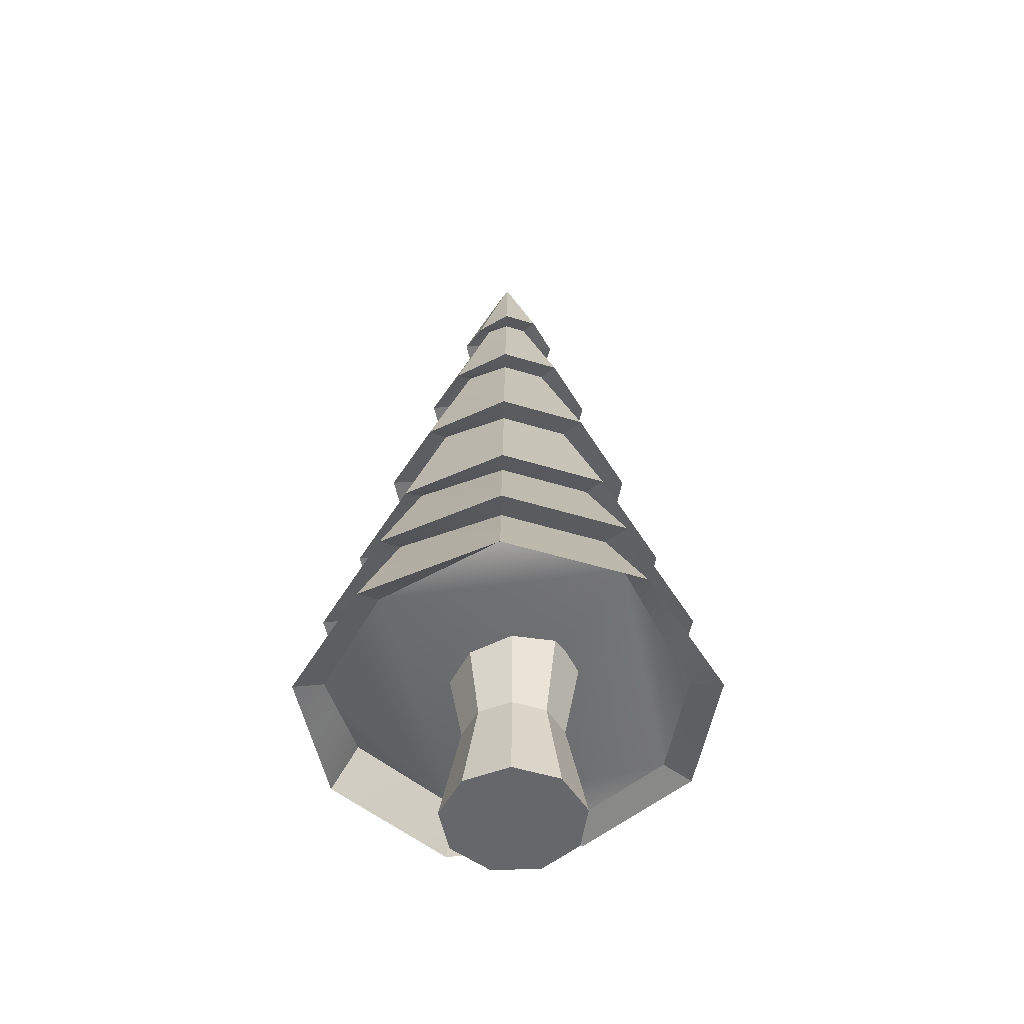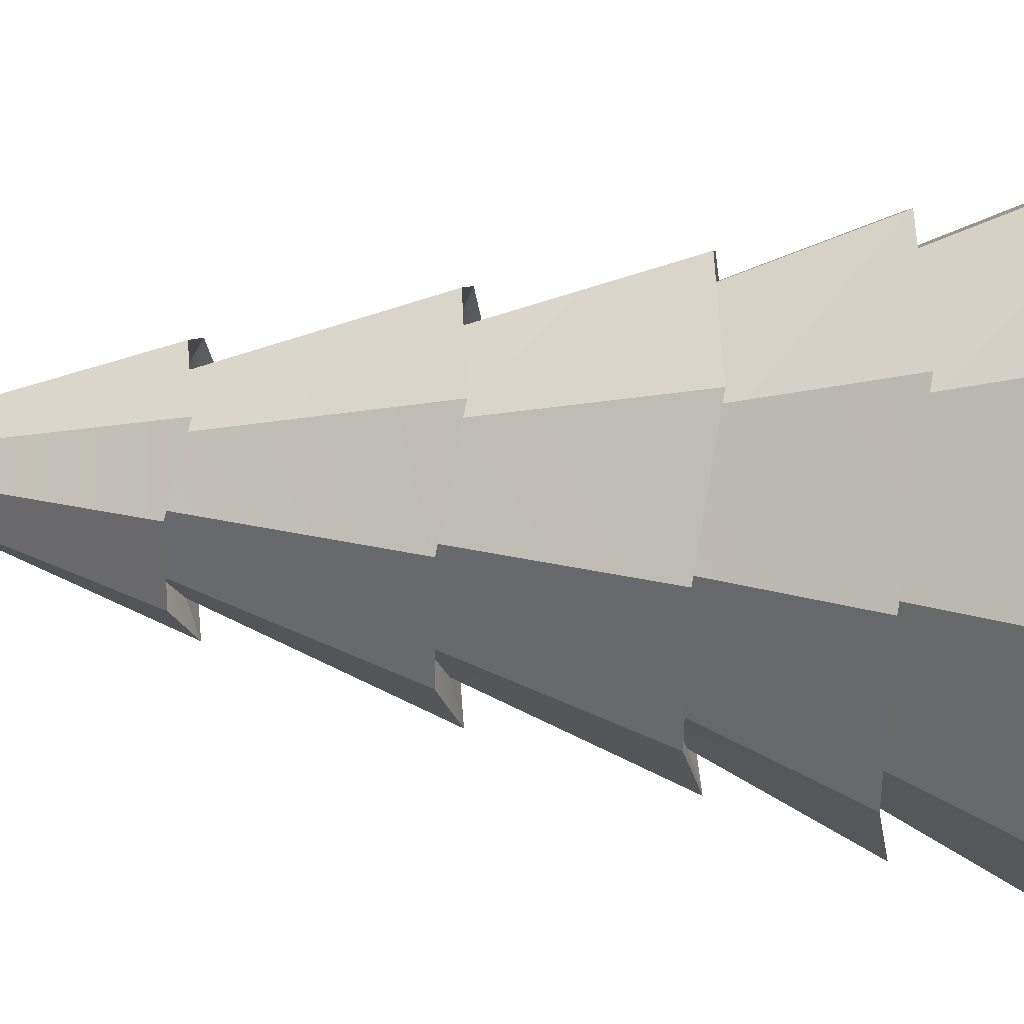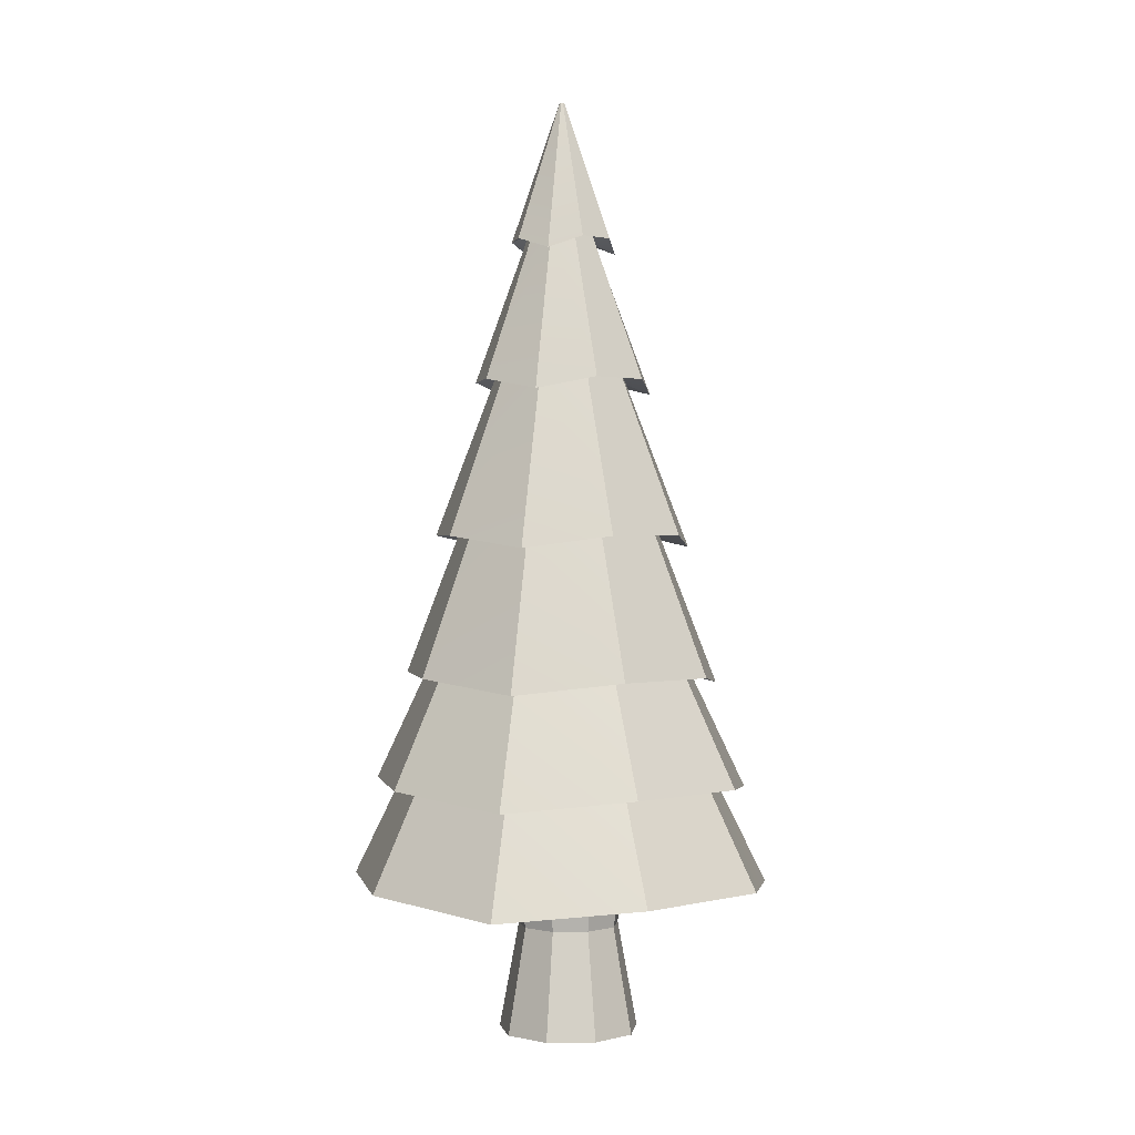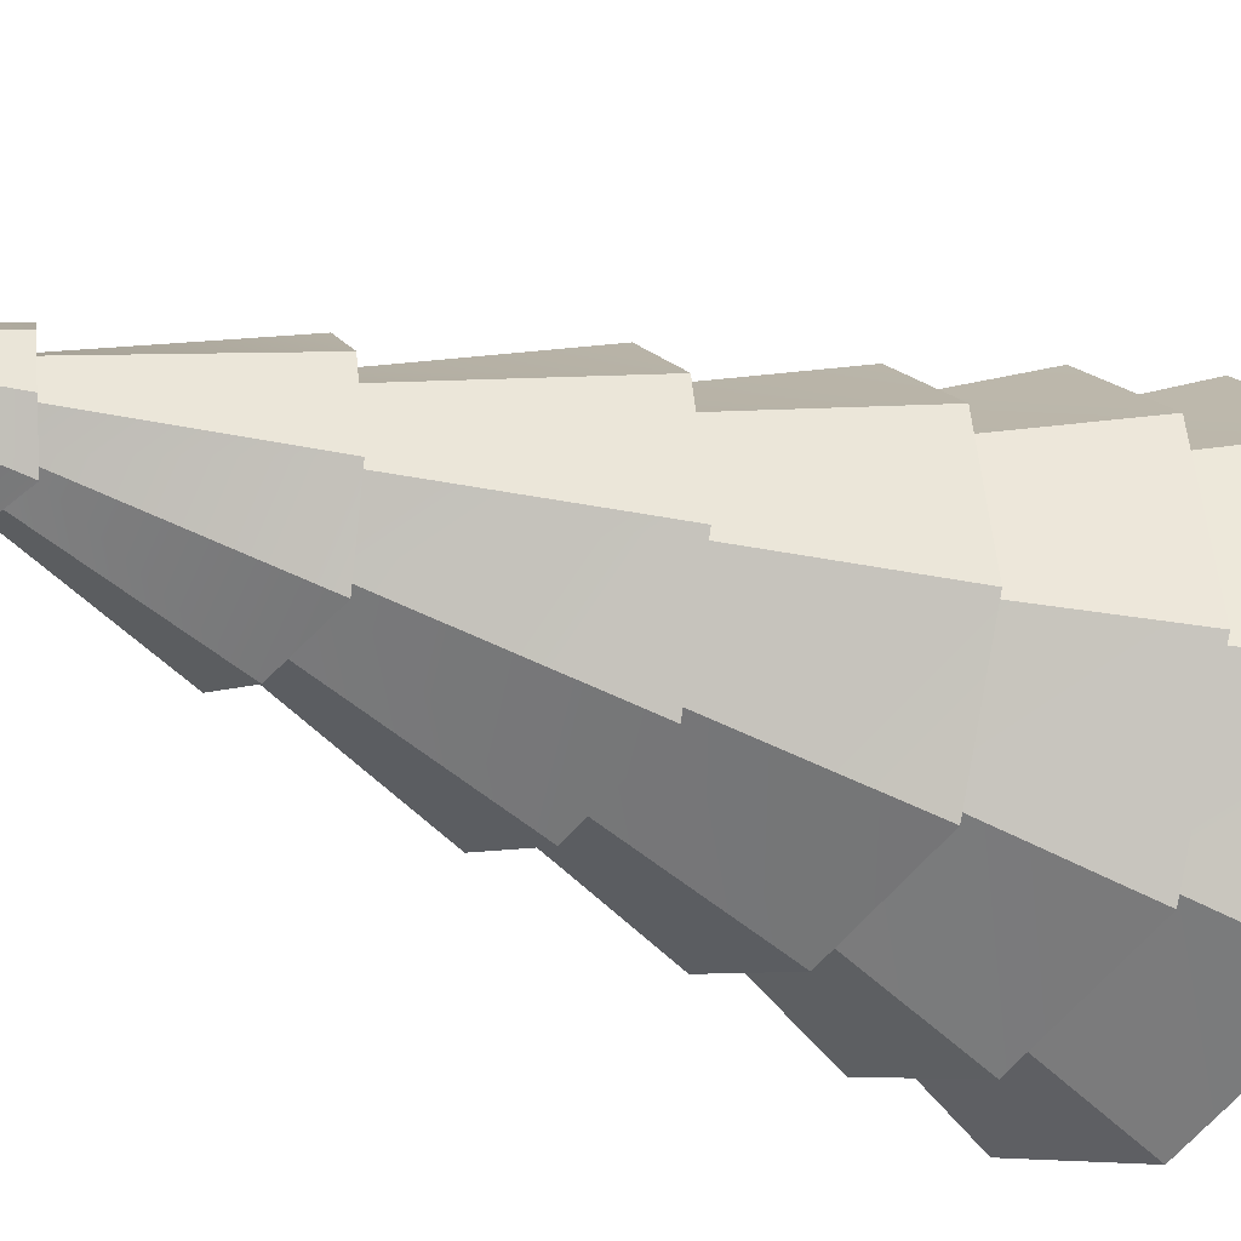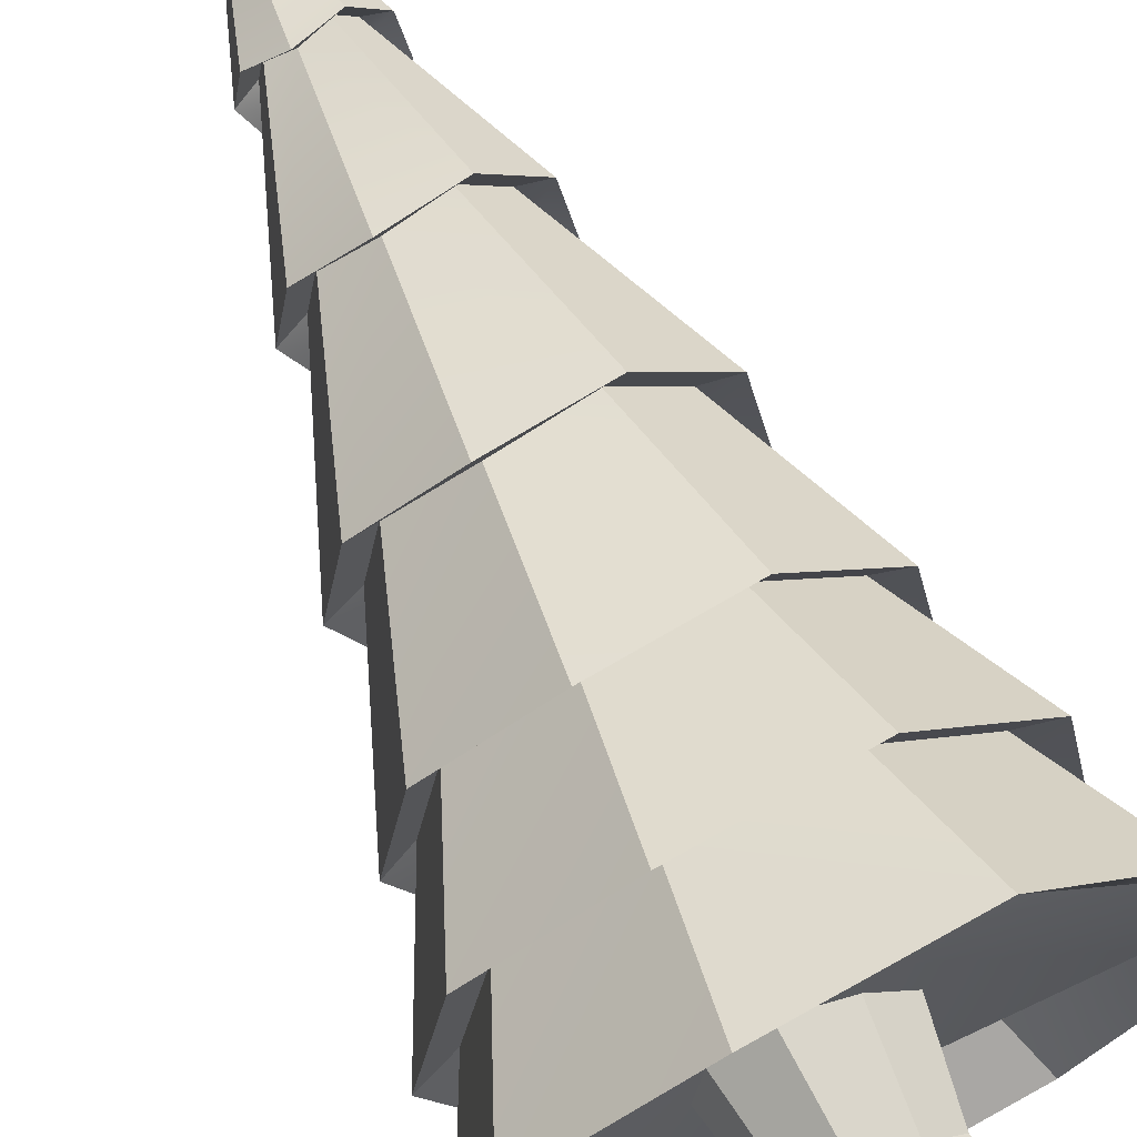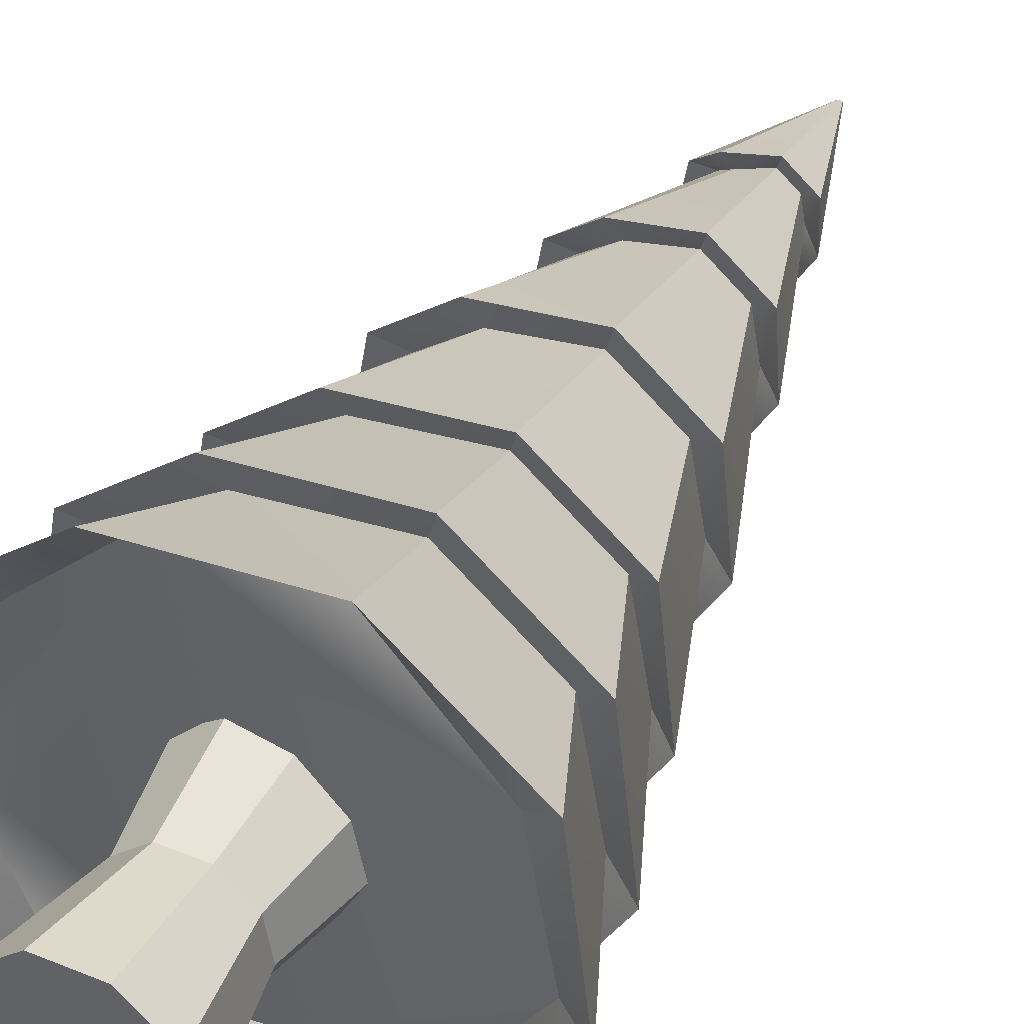
<metadata>
{"format":"obj","ext":"obj","renderer":"f3d","projection":"perspective","resolution":1024,"background":"white","views":[{"elev":-52.2,"azim":141.8,"up":"+Y"},{"elev":44.1,"azim":-85.1,"up":"+Z"},{"elev":1.0,"azim":118.0,"up":"+Y"},{"elev":-28.6,"azim":-122.7,"up":"+Z"},{"elev":65.8,"azim":-25.2,"up":"+Z"},{"elev":40.0,"azim":26.8,"up":"+Z"}]}
</metadata>
<code>
o Cylinder
v 0.01567 2.466 -0.254
v 0.01917 3.227 0.02269
v 0.02874 3.227 0.02617
v 0.1998 2.466 -0.187
v 0.03384 3.227 0.035
v 0.2922 2.403 -0.02341
v 0.03207 3.227 0.04504
v 0.2638 2.466 0.1758
v 0.02426 3.227 0.05159
v 0.1137 2.466 0.3018
v 0.01407 3.227 0.05159
v -0.08793 2.403 0.2956
v 0.006262 3.227 0.04504
v -0.2325 2.466 0.1758
v 0.004492 3.227 0.035
v -0.2665 2.466 -0.01722
v 0.009589 3.227 0.02617
v -0.1741 2.403 -0.1931
v -0.00544 -0.8094 -0.9394
v 0.6373 -0.8094 -0.7055
v 0.9794 -1.004 -0.1131
v 0.8606 -1.004 0.5606
v 0.3366 -0.8094 1
v -0.3531 -0.8728 0.9941
v -0.8715 -1.004 0.5606
v -0.9902 -1.004 -0.1131
v -0.6538 -1.067 -0.7117
v -1.162 -1.055 -0.1502
v -0.8629 -0.4534 -0.09412
v -0.5696 -0.5167 -0.618
v -0.7667 -1.118 -0.8515
v -0.00229 -0.4534 -0.8163
v -0.006855 -1.055 -1.12
v -1.023 -1.055 0.6403
v -0.7591 -0.4534 0.4946
v -0.4138 -1.118 1.15
v -0.3068 -0.5167 0.8726
v 0.3945 -1.055 1.156
v 0.2966 -0.4534 0.8788
v 1.009 -1.055 0.6403
v 0.7545 -0.4534 0.4946
v 1.143 -1.118 -0.1564
v 0.8584 -0.4534 -0.09412
v 0.7474 -1.055 -0.8453
v 0.5595 -0.4534 -0.6118
v -0.4706 1.693 -0.04772
v -0.163 2.516 0.01007
v -0.1068 2.453 -0.1032
v -0.3091 1.63 -0.3435
v 0.01502 2.516 -0.1393
v 0.01073 1.693 -0.4516
v -0.4126 1.693 0.2816
v -0.1415 2.516 0.1318
v -0.1621 1.63 0.4903
v -0.05241 2.453 0.2051
v 0.1779 1.693 0.4965
v 0.07684 2.516 0.2113
v 0.434 1.693 0.2816
v 0.1716 2.516 0.1318
v 0.4865 1.63 -0.05391
v 0.193 2.516 0.01007
v 0.3249 1.693 -0.3373
v 0.1312 2.516 -0.09701
v 0.005286 0.8427 -0.671
v 0.01053 1.745 -0.3151
v 0.2424 1.745 -0.2307
v 0.4638 0.8427 -0.5042
v 0.3658 1.745 -0.01698
v 0.7021 0.7794 -0.08782
v 0.3229 1.745 0.226
v 0.623 0.8427 0.3989
v 0.1339 1.745 0.3846
v 0.2492 0.8427 0.7125
v -0.1185 1.682 0.3784
v -0.2443 0.7794 0.7063
v -0.3019 1.745 0.226
v -0.6124 0.8427 0.3989
v -0.3447 1.745 -0.01698
v -0.6972 0.8427 -0.08162
v -0.4588 0.7794 -0.5104
v -0.2269 1.682 -0.2369
v -0.8642 0.07884 -0.1057
v -0.5452 0.8948 -0.04683
v -0.3595 0.8314 -0.3843
v -0.5696 0.01552 -0.632
v 0.005569 0.8948 -0.509
v 0.000399 0.07884 -0.8312
v -0.76 0.07884 0.4858
v -0.4788 0.8948 0.3299
v -0.3055 0.01552 0.8656
v -0.1913 0.8314 0.5696
v 0.3007 0.07884 0.8718
v 0.1968 0.8948 0.5758
v 0.7608 0.07884 0.4858
v 0.4899 0.8948 0.3299
v 0.8594 0.01552 -0.1119
v 0.5563 0.8948 -0.04683
v 0.5648 0.07884 -0.6258
v 0.3651 0.8948 -0.3781
v -0.003388 -0.5129 -0.9971
v 0.001149 0.1365 -0.6818
v 0.4744 0.1365 -0.5096
v 0.6699 -0.5129 -0.7521
v 0.7262 0.1365 -0.07343
v 1.023 -0.5763 -0.1377
v 0.6387 0.1365 0.4225
v 0.9038 -0.5129 0.5741
v 0.253 0.1365 0.7462
v 0.3549 -0.5129 1.035
v -0.2563 0.07319 0.7401
v -0.3673 -0.5763 1.028
v -0.6364 0.1365 0.4225
v -0.9105 -0.5129 0.5741
v -0.7239 0.1365 -0.07343
v -1.035 -0.5129 -0.1315
v -0.6823 -0.5763 -0.7583
v -0.4777 0.07319 -0.5158
v -0.01889 -1.314 -0.2644
v -0.01889 -0.7202 -0.373
v 0.2311 -0.7202 -0.2821
v 0.1613 -1.314 -0.1989
v 0.3641 -0.7202 -0.05171
v 0.2571 -1.314 -0.03285
v 0.3179 -0.7202 0.2102
v 0.2238 -1.314 0.1559
v 0.1141 -0.7202 0.3812
v 0.07697 -1.314 0.2792
v -0.1519 -0.7202 0.3812
v -0.1147 -1.314 0.2792
v -0.3556 -0.7202 0.2102
v -0.2616 -1.314 0.1559
v -0.4018 -0.7202 -0.05171
v -0.2949 -1.314 -0.03285
v -0.2688 -0.7202 -0.2821
v -0.199 -1.314 -0.1989
v -0.01889 -1.896 -0.373
v 0.2311 -1.896 -0.2821
v 0.3641 -1.896 -0.05171
v 0.3179 -1.896 0.2102
v 0.1141 -1.896 0.3812
v -0.1519 -1.896 0.3812
v -0.3556 -1.896 0.2102
v -0.4018 -1.896 -0.05171
v -0.2688 -1.896 -0.2821
f 119 121 118
f 120 123 121
f 122 125 123
f 125 126 127
f 127 128 129
f 129 130 131
f 130 133 131
f 119 128 124
f 135 119 118
f 133 134 135
f 137 139 141
f 133 144 143
f 135 136 144
f 131 143 142
f 129 142 141
f 127 141 140
f 125 140 139
f 123 139 138
f 137 123 138
f 118 137 136
f 119 120 121
f 120 122 123
f 122 124 125
f 125 124 126
f 127 126 128
f 129 128 130
f 130 132 133
f 122 120 124
f 120 119 124
f 119 134 132
f 132 130 119
f 130 128 119
f 128 126 124
f 135 134 119
f 133 132 134
f 144 136 143
f 136 137 143
f 137 138 139
f 139 140 141
f 141 142 137
f 142 143 137
f 133 135 144
f 135 118 136
f 131 133 143
f 129 131 142
f 127 129 141
f 125 127 140
f 123 125 139
f 137 121 123
f 118 121 137
f 2 4 1
f 4 5 6
f 5 8 6
f 7 10 8
f 10 11 12
f 11 14 12
f 14 15 16
f 9 7 2
f 17 1 18
f 16 17 18
f 24 19 21
f 28 30 31
f 30 33 31
f 34 29 28
f 37 34 36
f 38 37 36
f 40 39 38
f 43 40 42
f 44 43 42
f 32 44 33
f 46 48 49
f 48 51 49
f 52 47 46
f 55 52 54
f 56 55 54
f 58 57 56
f 61 58 60
f 62 61 60
f 50 62 51
f 65 67 64
f 67 68 69
f 68 71 69
f 71 72 73
f 73 74 75
f 74 77 75
f 77 78 79
f 81 64 80
f 79 81 80
f 82 84 85
f 84 87 85
f 88 83 82
f 91 88 90
f 92 91 90
f 94 93 92
f 97 94 96
f 98 97 96
f 86 98 87
f 101 103 100
f 103 104 105
f 104 107 105
f 107 108 109
f 109 110 111
f 110 113 111
f 113 114 115
f 117 100 116
f 115 117 116
f 16 48 47
f 48 1 50
f 14 47 53
f 55 14 53
f 10 55 57
f 59 10 57
f 61 8 59
f 63 6 61
f 50 4 63
f 65 62 66
f 66 60 68
f 68 58 70
f 70 56 72
f 56 74 72
f 74 52 76
f 52 78 76
f 81 51 65
f 46 81 78
f 79 84 83
f 84 64 86
f 77 83 89
f 91 77 89
f 73 91 93
f 95 73 93
f 97 71 95
f 99 69 97
f 86 67 99
f 101 98 102
f 102 96 104
f 104 94 106
f 106 92 108
f 92 110 108
f 110 88 112
f 88 114 112
f 117 87 101
f 82 117 114
f 115 30 29
f 30 100 32
f 113 29 35
f 37 113 35
f 109 37 39
f 41 109 39
f 43 107 41
f 45 105 43
f 32 103 45
f 19 44 20
f 44 21 20
f 21 40 22
f 22 38 23
f 38 24 23
f 36 25 24
f 34 26 25
f 27 33 19
f 28 27 26
f 2 3 4
f 4 3 5
f 5 7 8
f 7 9 10
f 10 9 11
f 11 13 14
f 14 13 15
f 5 3 7
f 3 2 7
f 2 17 11
f 17 15 11
f 15 13 11
f 11 9 2
f 17 2 1
f 16 15 17
f 27 19 26
f 19 20 21
f 26 19 24
f 21 22 24
f 22 23 24
f 24 25 26
f 28 29 30
f 30 32 33
f 34 35 29
f 37 35 34
f 38 39 37
f 40 41 39
f 43 41 40
f 44 45 43
f 32 45 44
f 46 47 48
f 48 50 51
f 52 53 47
f 55 53 52
f 56 57 55
f 58 59 57
f 61 59 58
f 62 63 61
f 50 63 62
f 65 66 67
f 67 66 68
f 68 70 71
f 71 70 72
f 73 72 74
f 74 76 77
f 77 76 78
f 81 65 64
f 79 78 81
f 82 83 84
f 84 86 87
f 88 89 83
f 91 89 88
f 92 93 91
f 94 95 93
f 97 95 94
f 98 99 97
f 86 99 98
f 101 102 103
f 103 102 104
f 104 106 107
f 107 106 108
f 109 108 110
f 110 112 113
f 113 112 114
f 117 101 100
f 115 114 117
f 16 18 48
f 48 18 1
f 14 16 47
f 55 12 14
f 10 12 55
f 59 8 10
f 61 6 8
f 63 4 6
f 50 1 4
f 65 51 62
f 66 62 60
f 68 60 58
f 70 58 56
f 56 54 74
f 74 54 52
f 52 46 78
f 81 49 51
f 46 49 81
f 79 80 84
f 84 80 64
f 77 79 83
f 91 75 77
f 73 75 91
f 95 71 73
f 97 69 71
f 99 67 69
f 86 64 67
f 101 87 98
f 102 98 96
f 104 96 94
f 106 94 92
f 92 90 110
f 110 90 88
f 88 82 114
f 117 85 87
f 82 85 117
f 115 116 30
f 30 116 100
f 113 115 29
f 37 111 113
f 109 111 37
f 41 107 109
f 43 105 107
f 45 103 105
f 32 100 103
f 19 33 44
f 44 42 21
f 21 42 40
f 22 40 38
f 38 36 24
f 36 34 25
f 34 28 26
f 27 31 33
f 28 31 27

</code>
